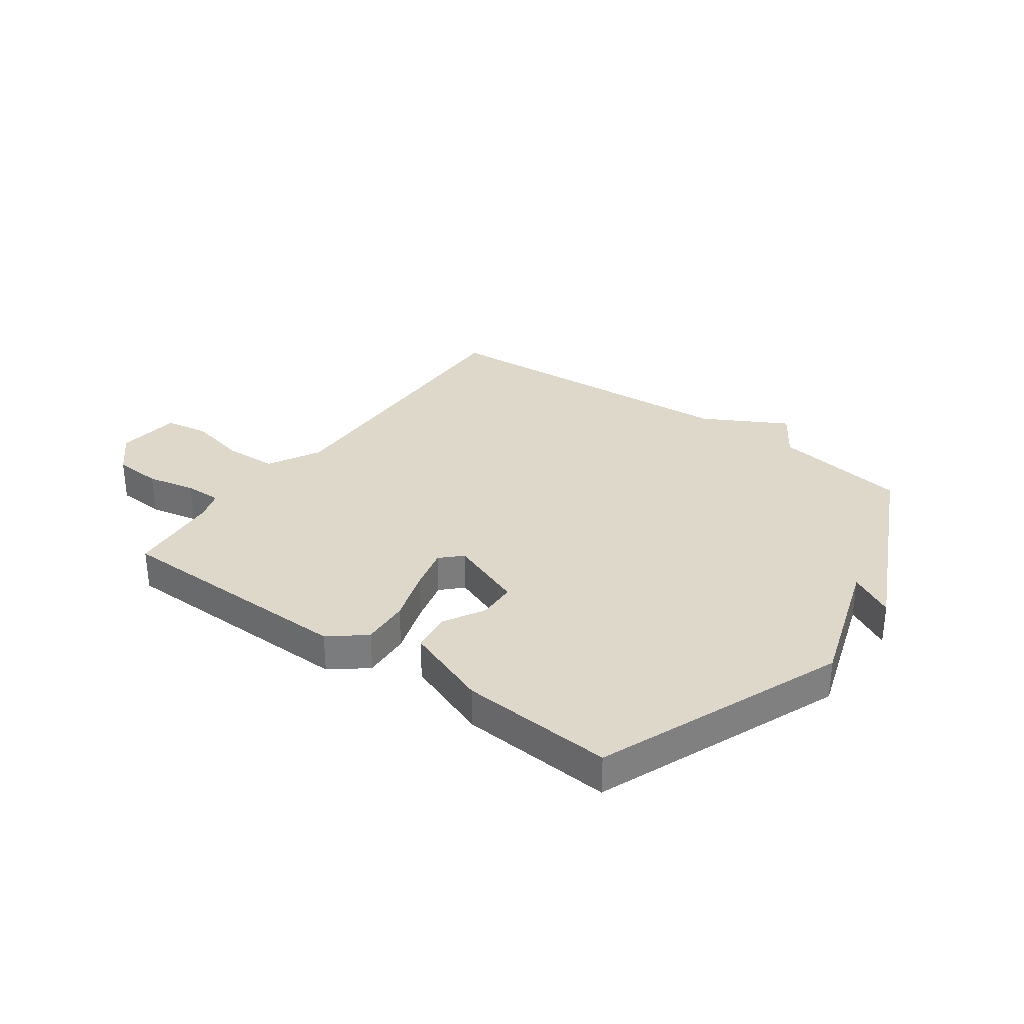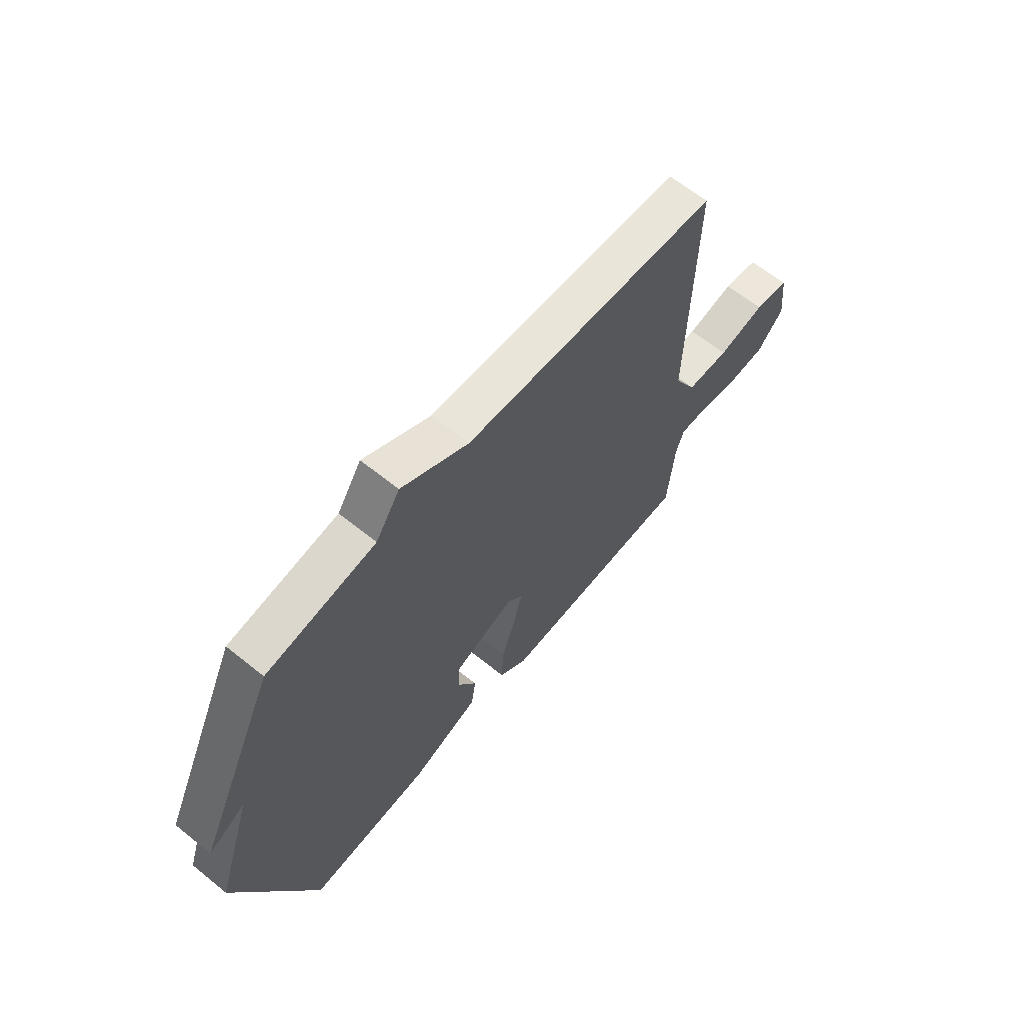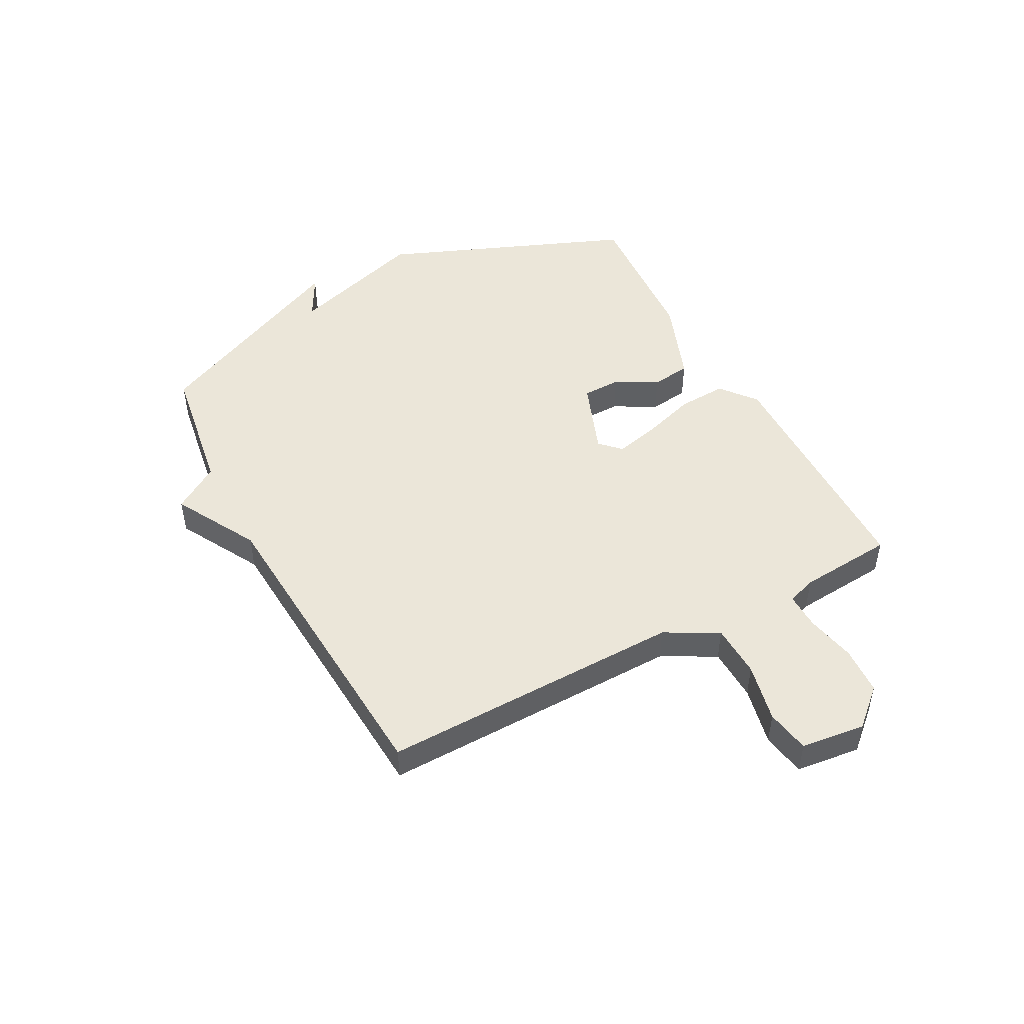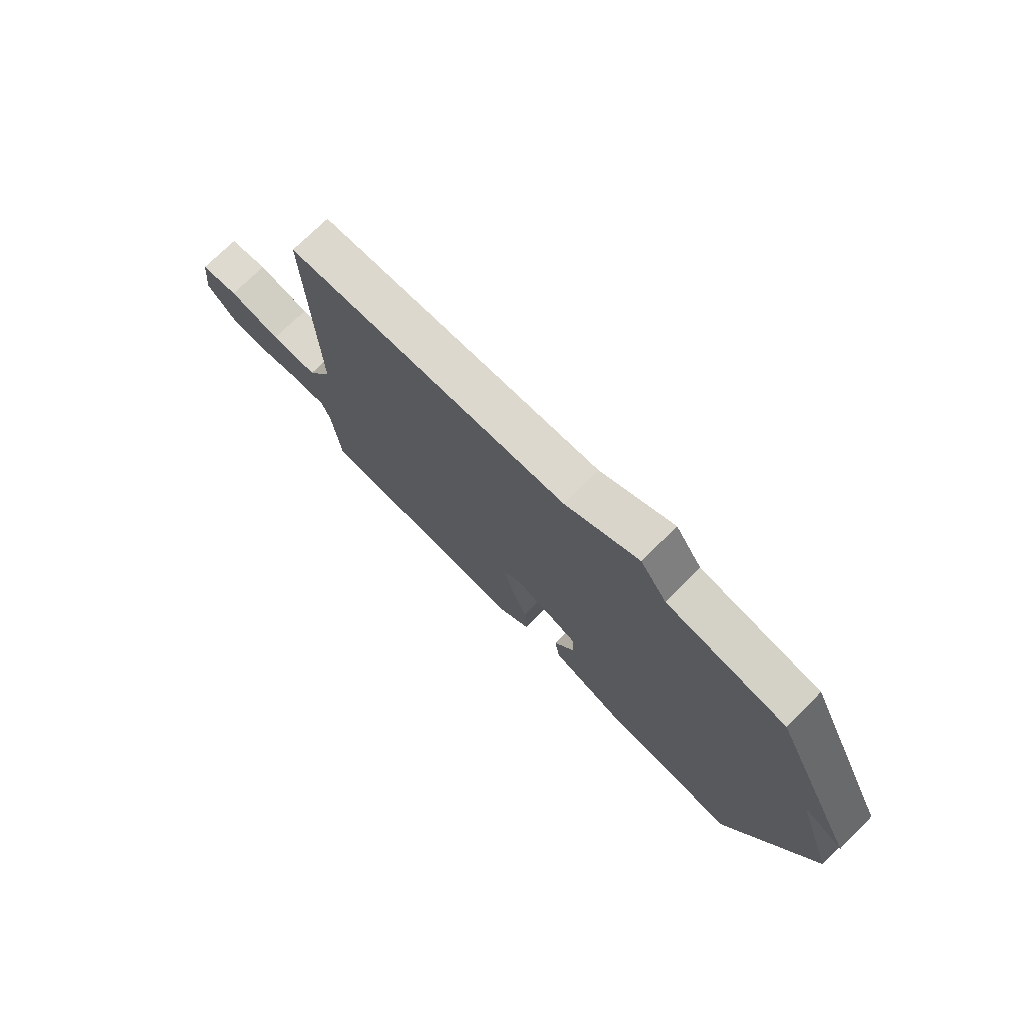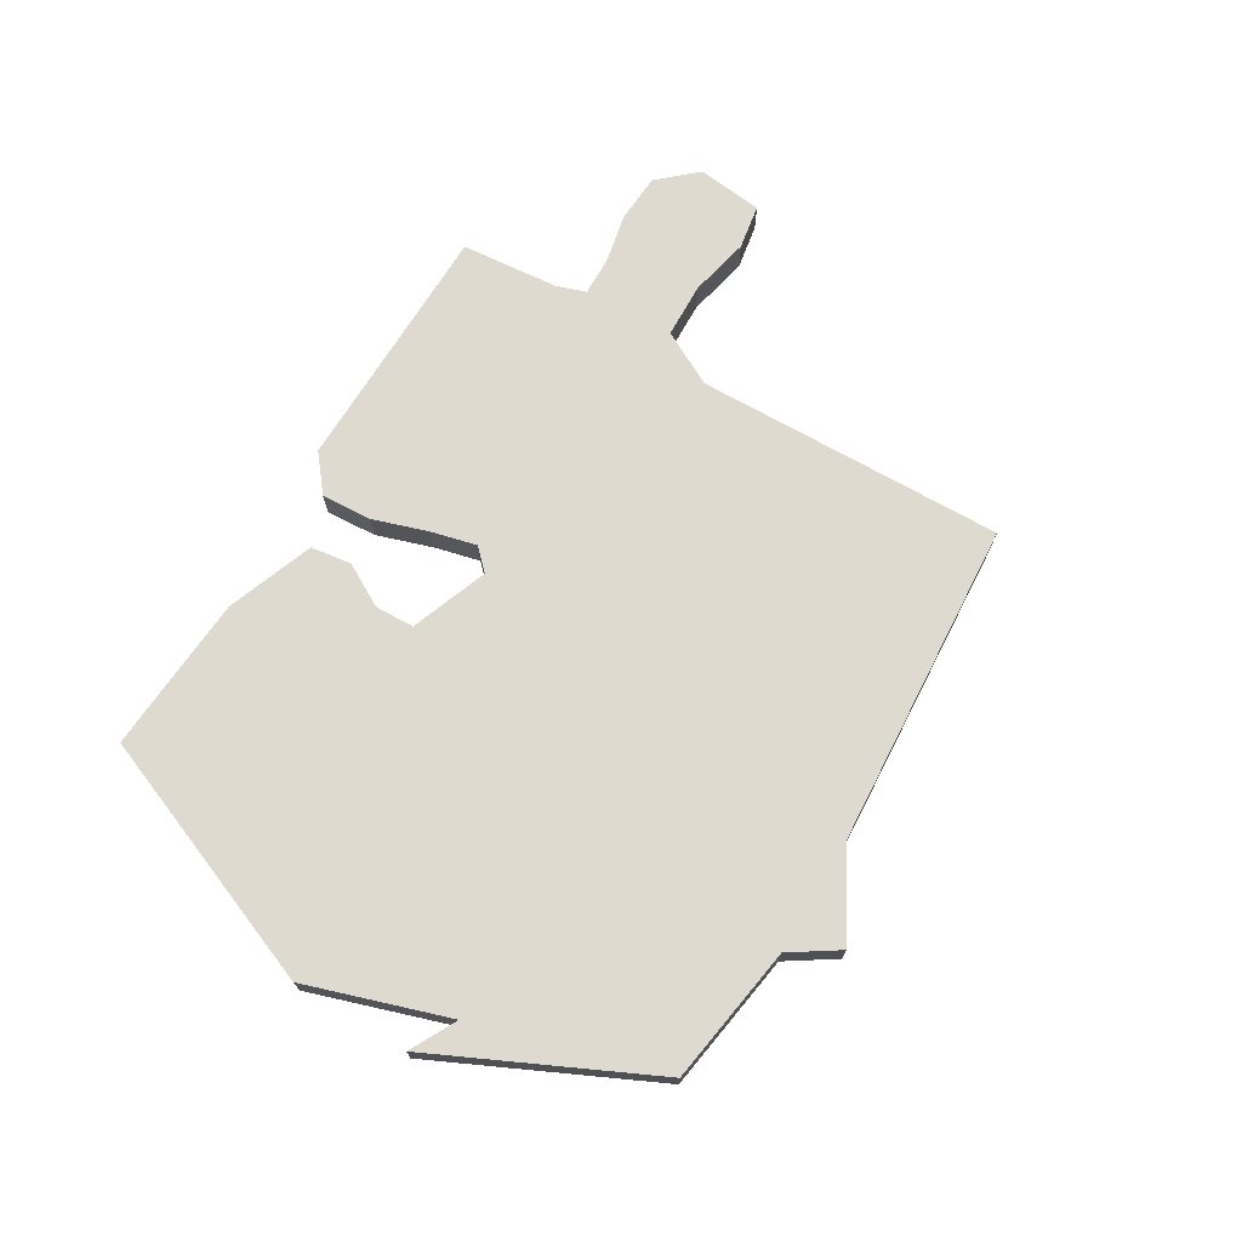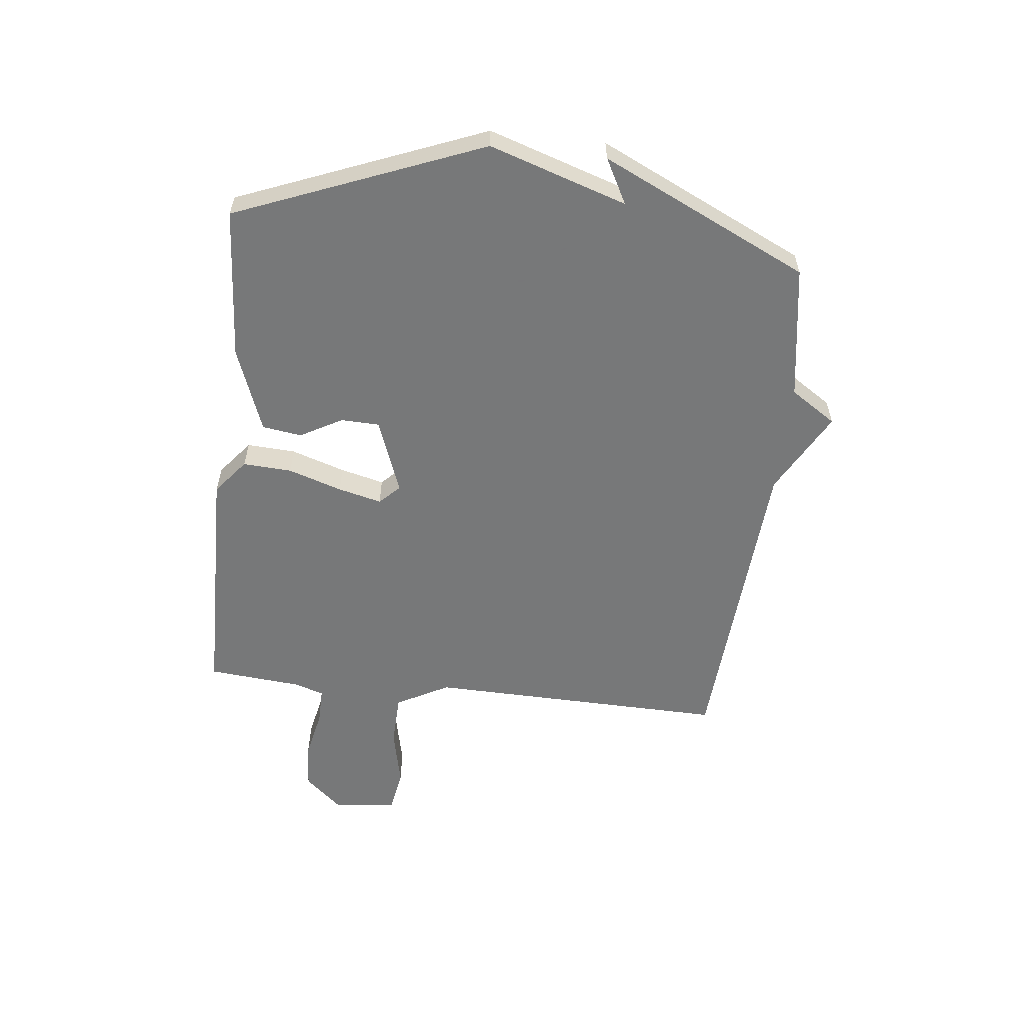
<metadata>
{"format":"obj","ext":"obj","renderer":"f3d","projection":"perspective","resolution":1024,"background":"white","views":[{"elev":31.6,"azim":-144.1,"up":"+Y"},{"elev":63.7,"azim":-50.8,"up":"+Z"},{"elev":48.0,"azim":62.1,"up":"+Y"},{"elev":74.3,"azim":-134.7,"up":"+Z"},{"elev":70.8,"azim":-59.2,"up":"+Y"},{"elev":-57.3,"azim":-96.4,"up":"+Y"}]}
</metadata>
<code>
v -0.5 0.07 -0.5
v -0.673 0.07 -0.066
v -0.594 0.07 0.176
v -0.673 0.07 0.134
v -0.5 0.07 0.5
v -0.262 0.07 0.537
v -0.209 0.07 0.618
v -0.062 0.07 0.537
v 0.5 0.07 0.5
v 0.488 0.07 -0.032
v 0.538 0.07 -0.125
v 0.632 0.07 -0.128
v 0.736 0.07 -0.105
v 0.813 0.07 -0.118
v 0.826 0.07 -0.231
v 0.768 0.07 -0.296
v 0.683 0.07 -0.301
v 0.597 0.07 -0.283
v 0.532 0.07 -0.282
v 0.515 0.07 -0.333
v 0.5 0.07 -0.5
v 0.066 0.07 -0.507
v 0.004 0.07 -0.457
v 0.009 0.07 -0.371
v 0.04 0.07 -0.276
v 0.059 0.07 -0.199
v 0.024 0.07 -0.164
v -0.109 0.07 -0.214
v -0.111 0.07 -0.282
v -0.07 0.07 -0.355
v -0.08 0.07 -0.425
v -0.23 0.07 -0.481
v -0.5 0 -0.5
v -0.673 0 -0.066
v -0.594 0 0.176
v -0.673 0 0.134
v -0.5 0 0.5
v -0.262 0 0.537
v -0.209 0 0.618
v -0.062 0 0.537
v 0.5 0 0.5
v 0.488 0 -0.032
v 0.538 0 -0.125
v 0.632 0 -0.128
v 0.736 0 -0.105
v 0.813 0 -0.118
v 0.826 0 -0.231
v 0.768 0 -0.296
v 0.683 0 -0.301
v 0.597 0 -0.283
v 0.532 0 -0.282
v 0.515 0 -0.333
v 0.5 0 -0.5
v 0.066 0 -0.507
v 0.004 0 -0.457
v 0.009 0 -0.371
v 0.04 0 -0.276
v 0.059 0 -0.199
v 0.024 0 -0.164
v -0.109 0 -0.214
v -0.111 0 -0.282
v -0.07 0 -0.355
v -0.08 0 -0.425
v -0.23 0 -0.481
f 1 2 3
f 32 1 3
f 31 32 3
f 30 31 3
f 29 30 3
f 28 29 3
f 27 28 3
f 23 24 25
f 22 23 25
f 21 22 25
f 20 21 25
f 19 20 25 26
f 18 19 26 27
f 16 17 18
f 15 16 18
f 14 15 18
f 13 14 18
f 12 13 18
f 11 12 18 27
f 8 9 10
f 10 11 27
f 8 10 27
f 7 8 27
f 6 7 27
f 3 4 5 6
f 3 6 27
f 35 34 33
f 35 33 64
f 35 64 63
f 35 63 62
f 35 62 61
f 35 61 60
f 35 60 59
f 57 56 55
f 57 55 54
f 57 54 53
f 57 53 52
f 58 57 52 51
f 59 58 51 50
f 50 49 48
f 50 48 47
f 50 47 46
f 50 46 45
f 50 45 44
f 59 50 44 43
f 42 41 40
f 59 43 42
f 59 42 40
f 59 40 39
f 59 39 38
f 38 37 36 35
f 59 38 35
f 1 33 34 2
f 2 34 35 3
f 3 35 36 4
f 4 36 37 5
f 5 37 38 6
f 6 38 39 7
f 7 39 40 8
f 8 40 41 9
f 9 41 42 10
f 10 42 43 11
f 11 43 44 12
f 12 44 45 13
f 13 45 46 14
f 14 46 47 15
f 15 47 48 16
f 16 48 49 17
f 17 49 50 18
f 18 50 51 19
f 19 51 52 20
f 20 52 53 21
f 21 53 54 22
f 22 54 55 23
f 23 55 56 24
f 24 56 57 25
f 25 57 58 26
f 26 58 59 27
f 27 59 60 28
f 28 60 61 29
f 29 61 62 30
f 30 62 63 31
f 31 63 64 32
f 32 64 33 1

</code>
